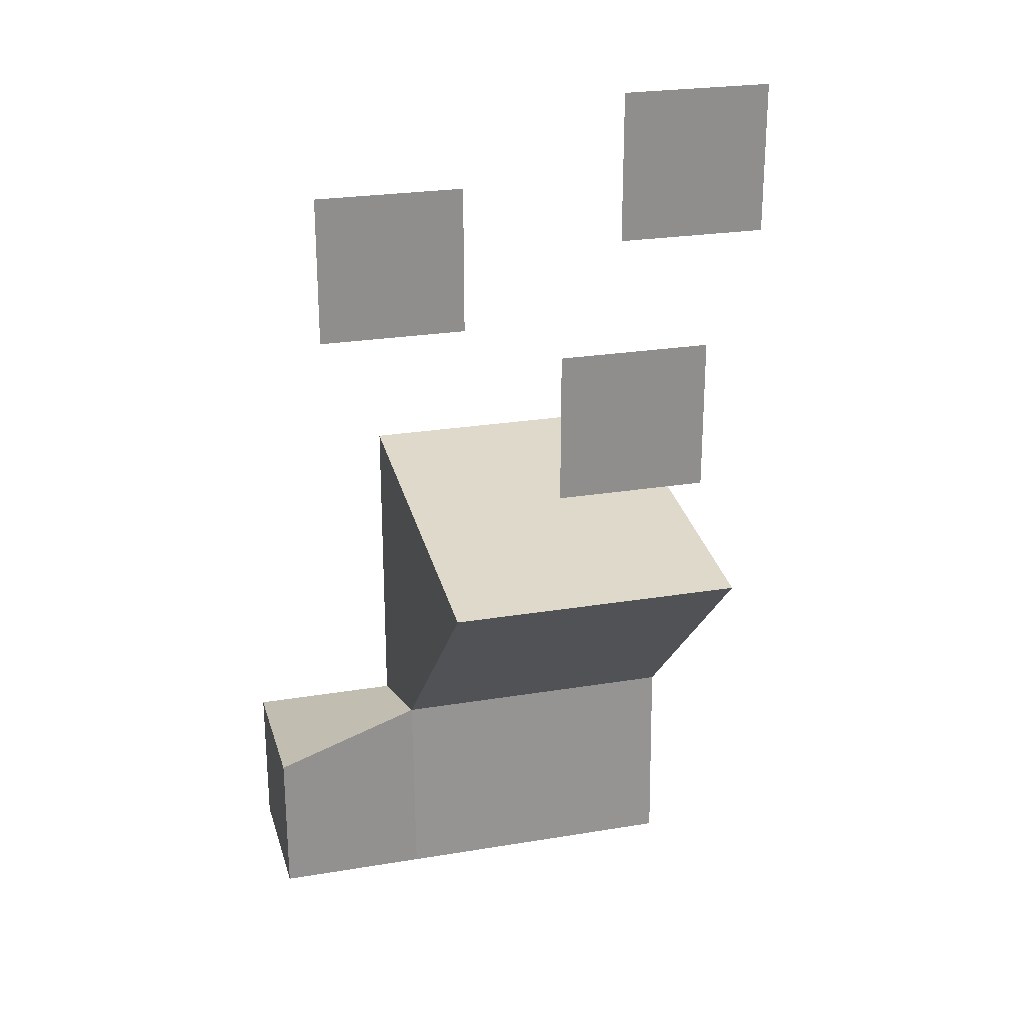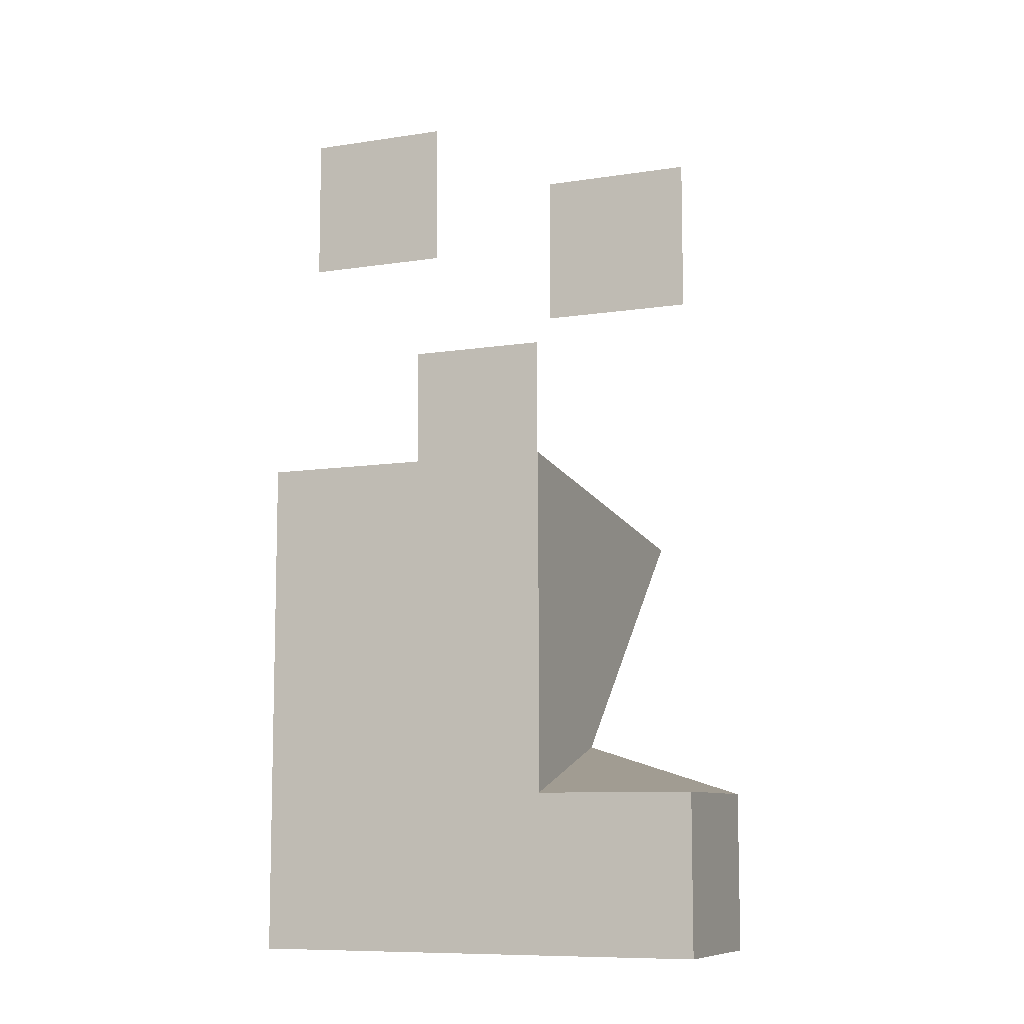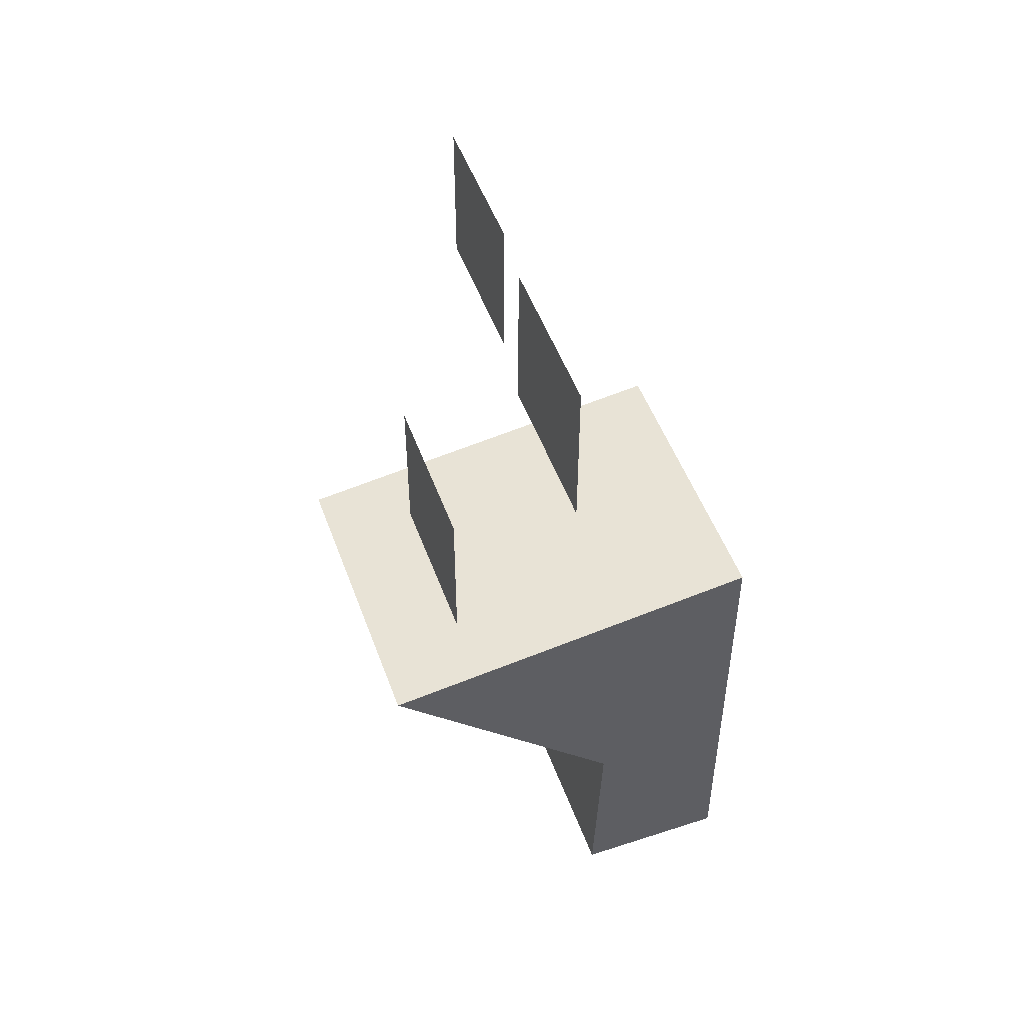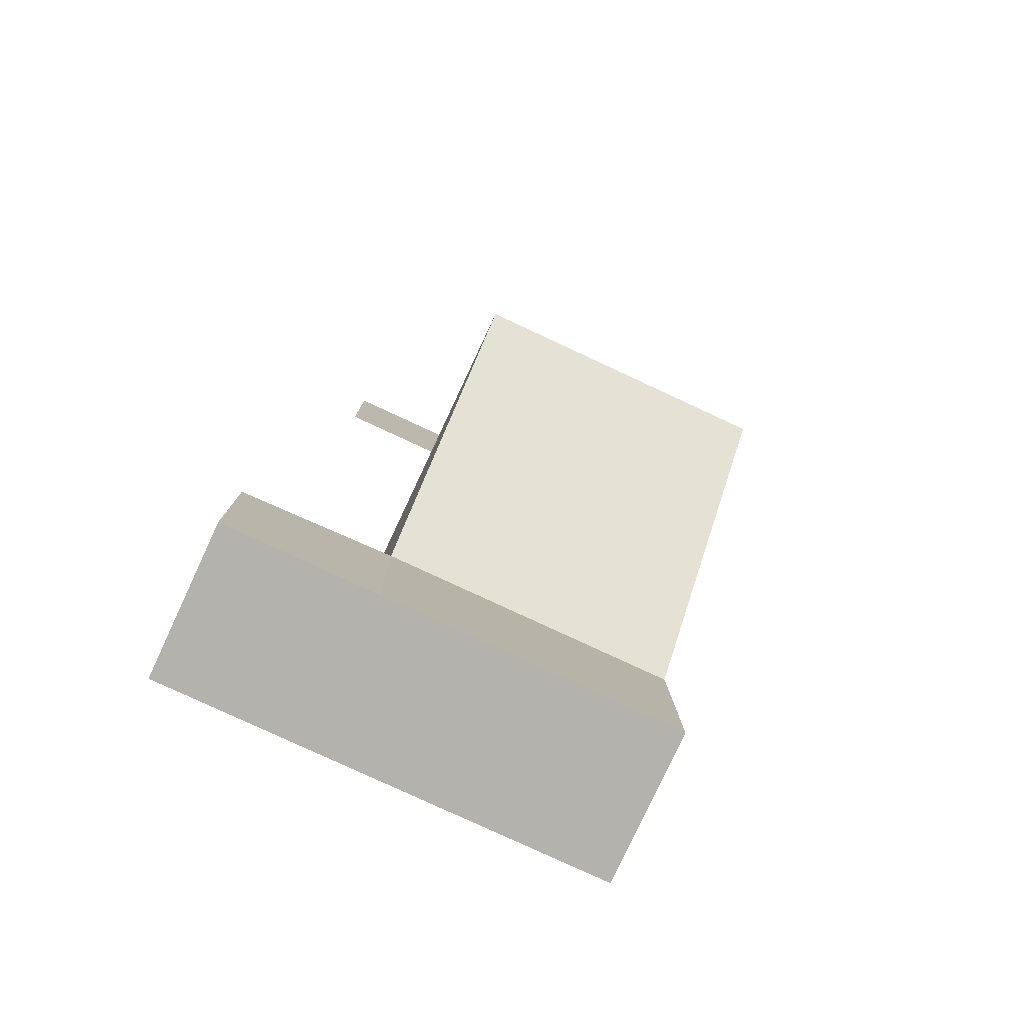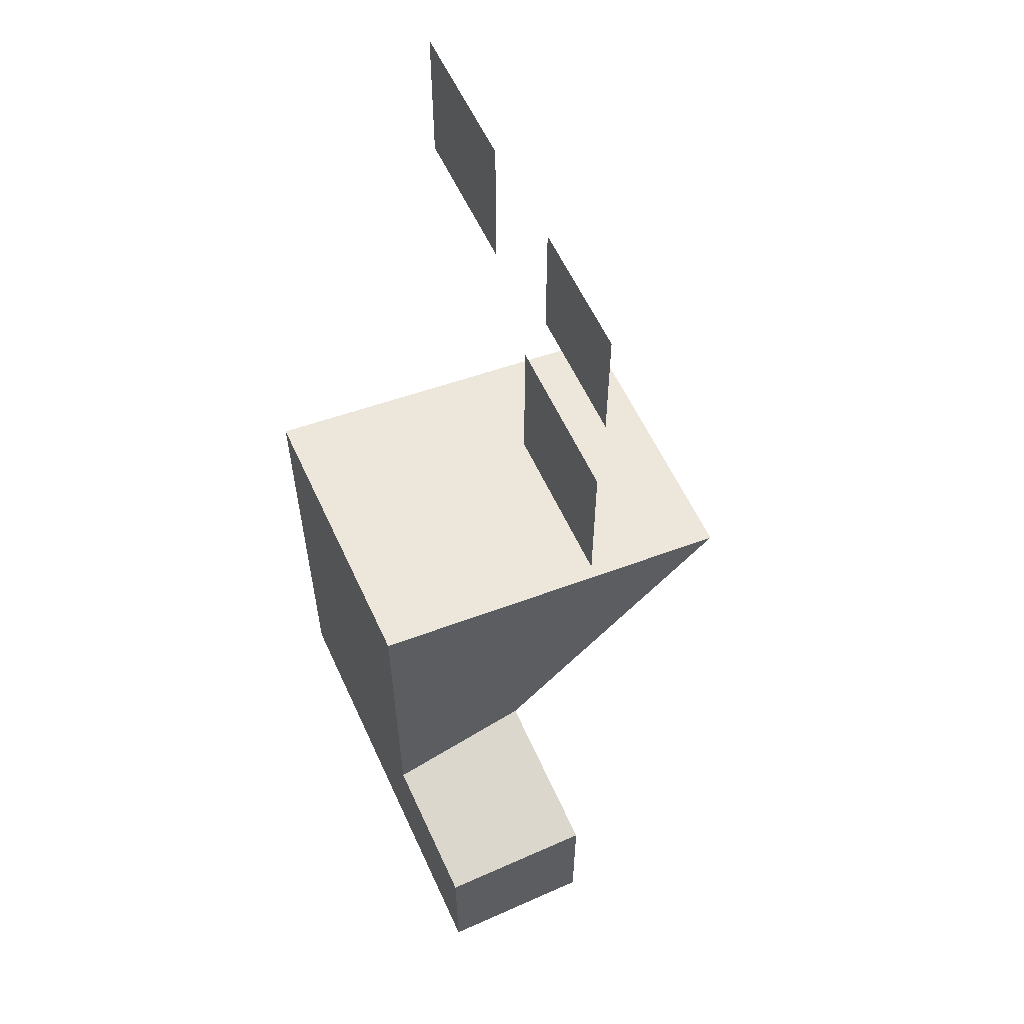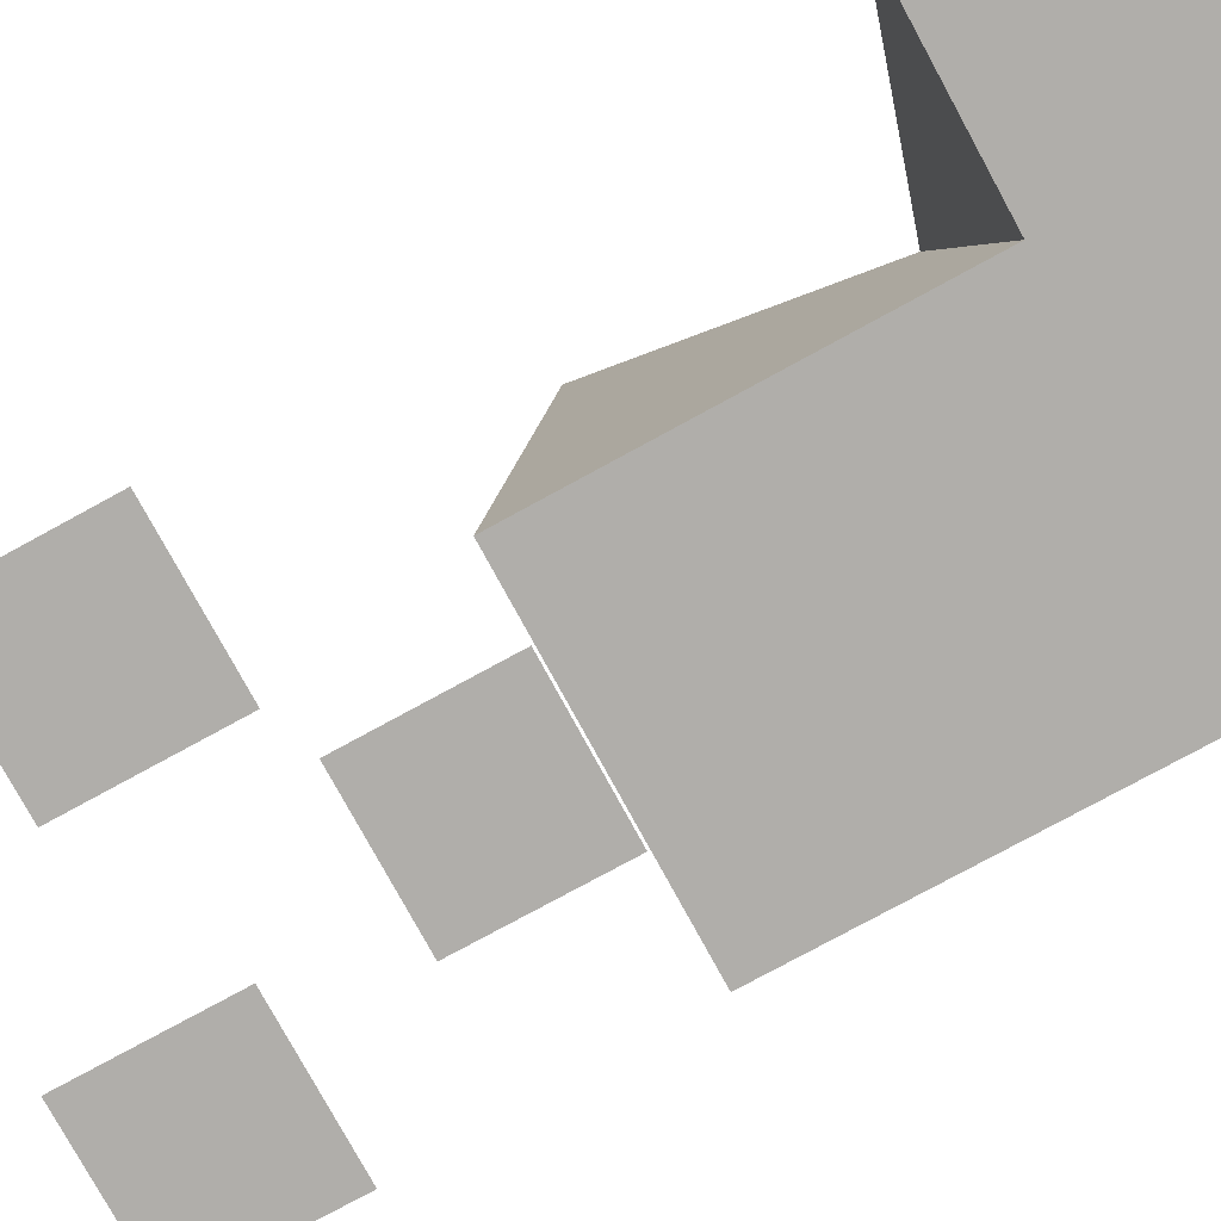
<metadata>
{"format":"obj","ext":"obj","renderer":"f3d","projection":"perspective","resolution":1024,"background":"white","views":[{"elev":24.9,"azim":164.9,"up":"+Z"},{"elev":-9.1,"azim":22.7,"up":"+Z"},{"elev":50.4,"azim":-109.7,"up":"+Z"},{"elev":-79.6,"azim":155.1,"up":"+Z"},{"elev":59.0,"azim":65.4,"up":"+Z"},{"elev":-77.7,"azim":118.6,"up":"+Y"}]}
</metadata>
<code>
o Cube
v 1 1 -1
v 1 -1 -1
v 1 1 1
v 1 -1 1
v -1 1 -1
v -1 -1 -1
v -1 0.9012 1.638
v -1 -1 1
v -4.826 -1 -1
v -4.826 -1 1
v -4.826 0.9012 1.638
v -4.826 1 -1
v -1 -1 5.355
v -1 3.981 4.717
v -4.826 -1 5.355
v -4.826 3.981 4.717
f 1 5 7 3
f 4 3 7 8
f 6 8 10 9
f 6 2 4 8
f 2 1 3 4
f 6 5 1 2
f 10 11 12 9
f 7 5 12 11
f 5 6 9 12
f 10 8 13 15
f 13 14 16 15
f 8 7 14 13
f 7 11 16 14
f 11 10 15 16
o Plane
v -5.817 1.914 11.05
v -3.817 1.914 11.05
v -5.817 1.914 9.054
v -3.817 1.914 9.054
f 17 18 20 19
o Plane.001
v -1.769 1.371 9.779
v 0.2313 1.371 9.779
v -1.769 1.371 7.779
v 0.2313 1.371 7.779
f 21 22 24 23
o Plane.002
v -4.656 3.059 7.903
v -2.656 3.059 7.903
v -4.656 3.059 5.903
v -2.656 3.059 5.903
f 25 26 28 27

</code>
